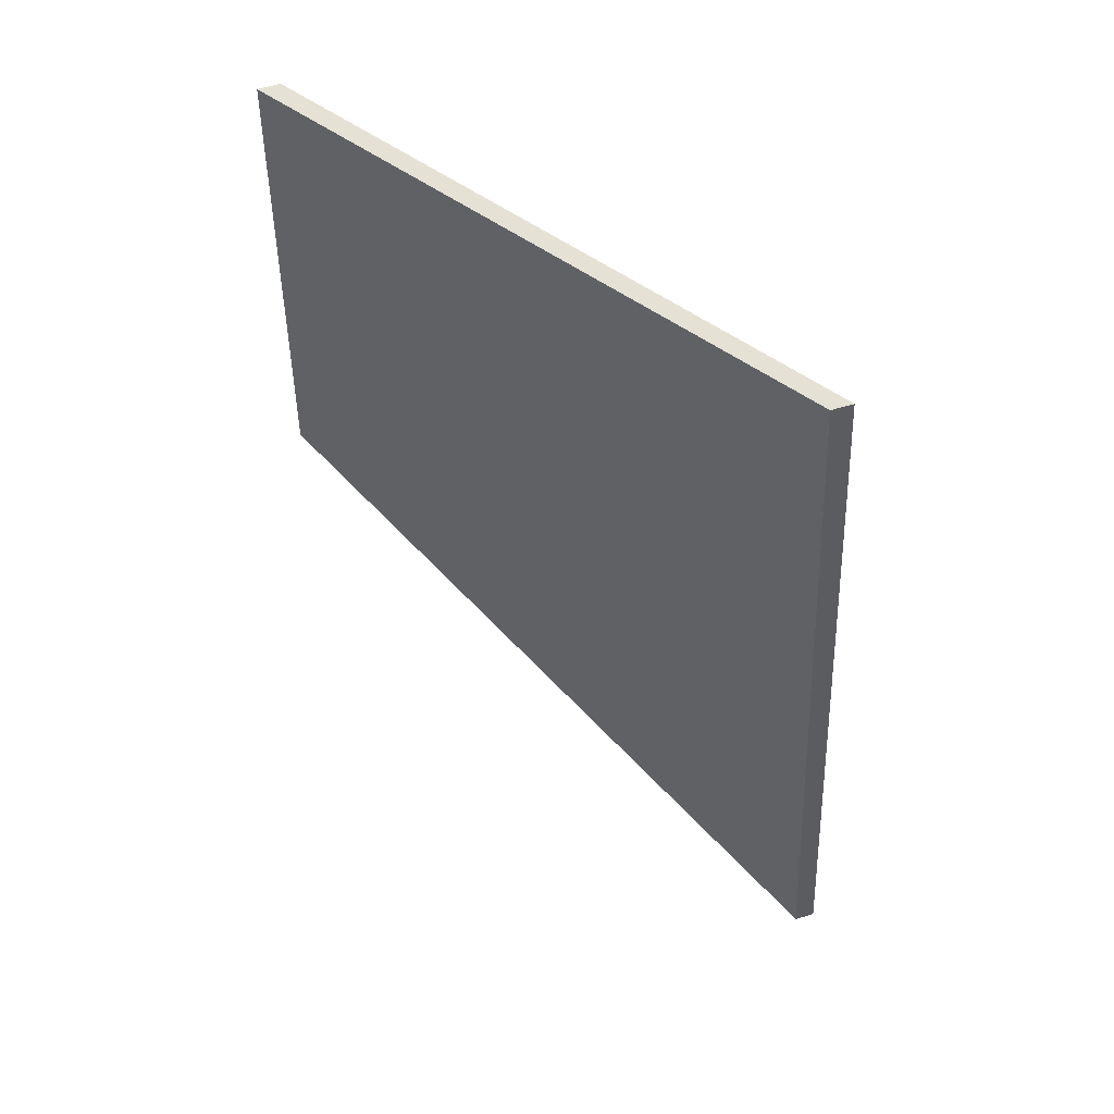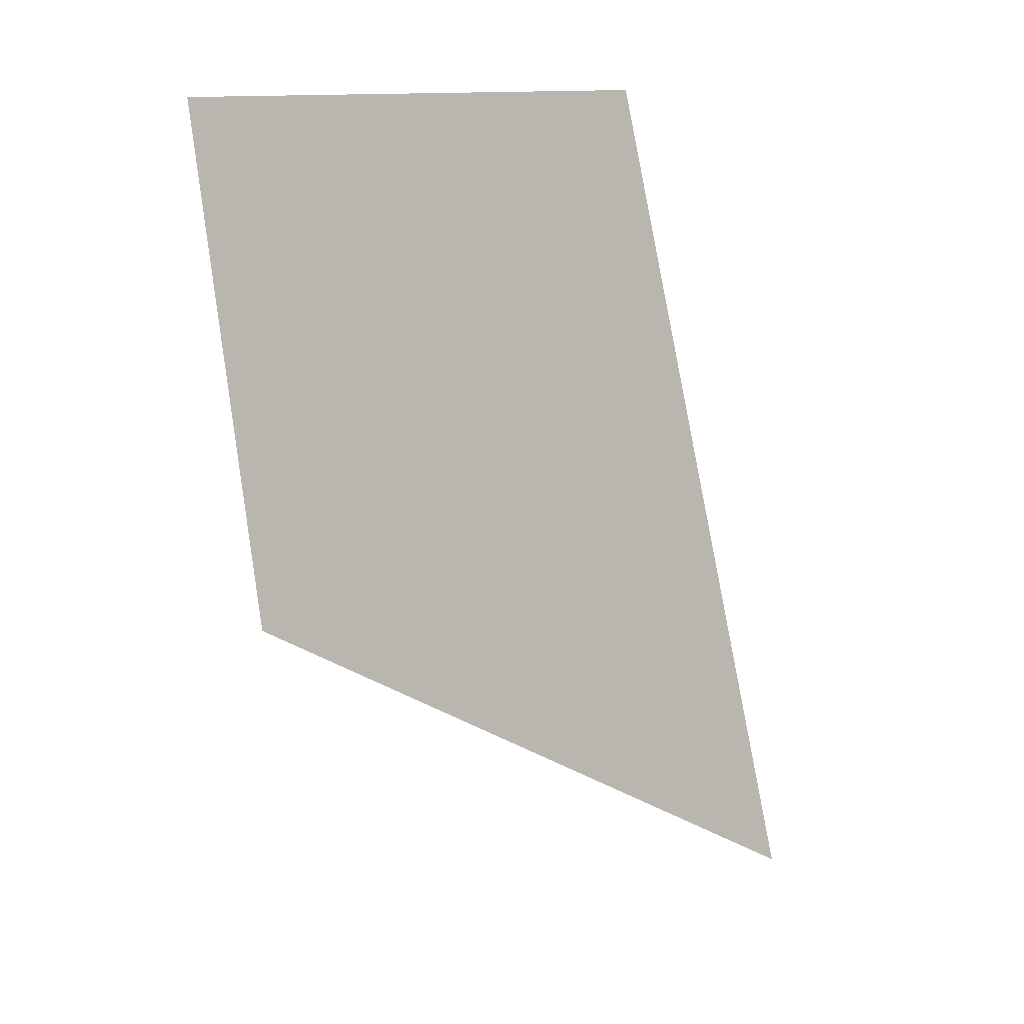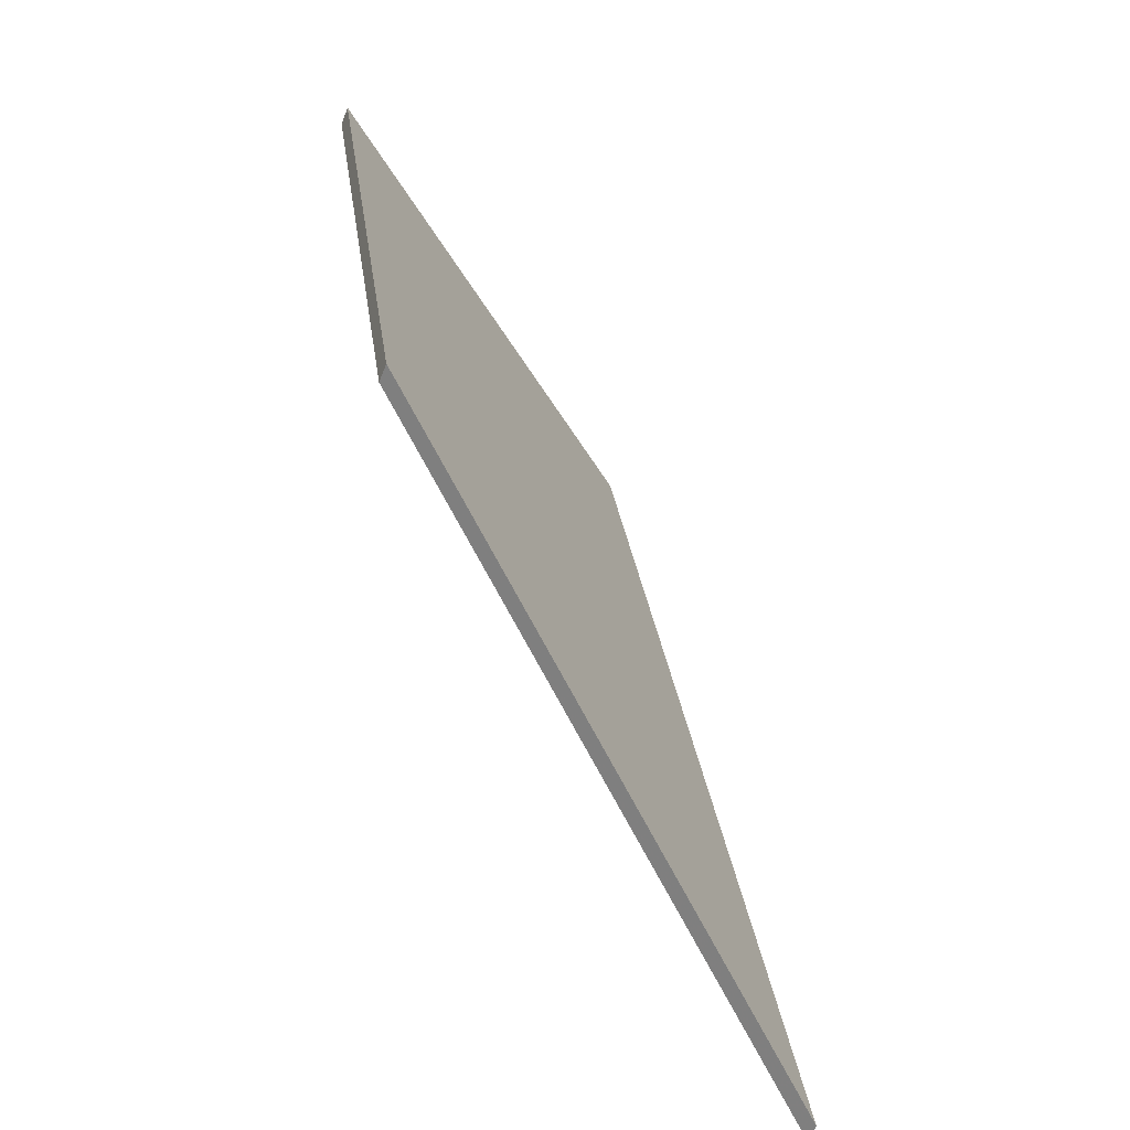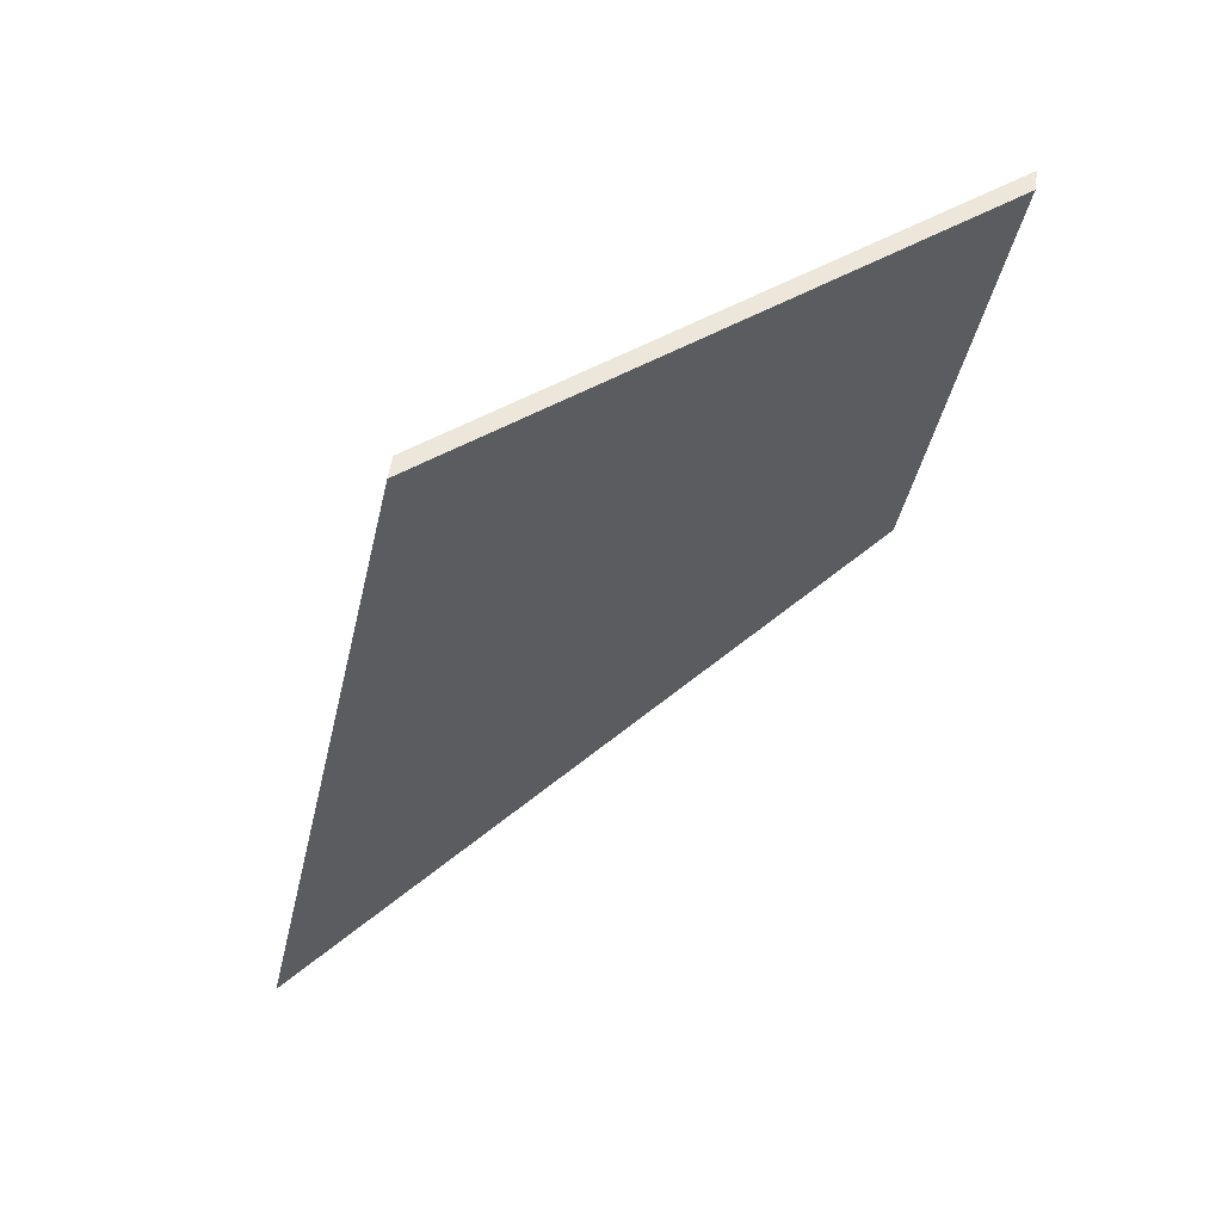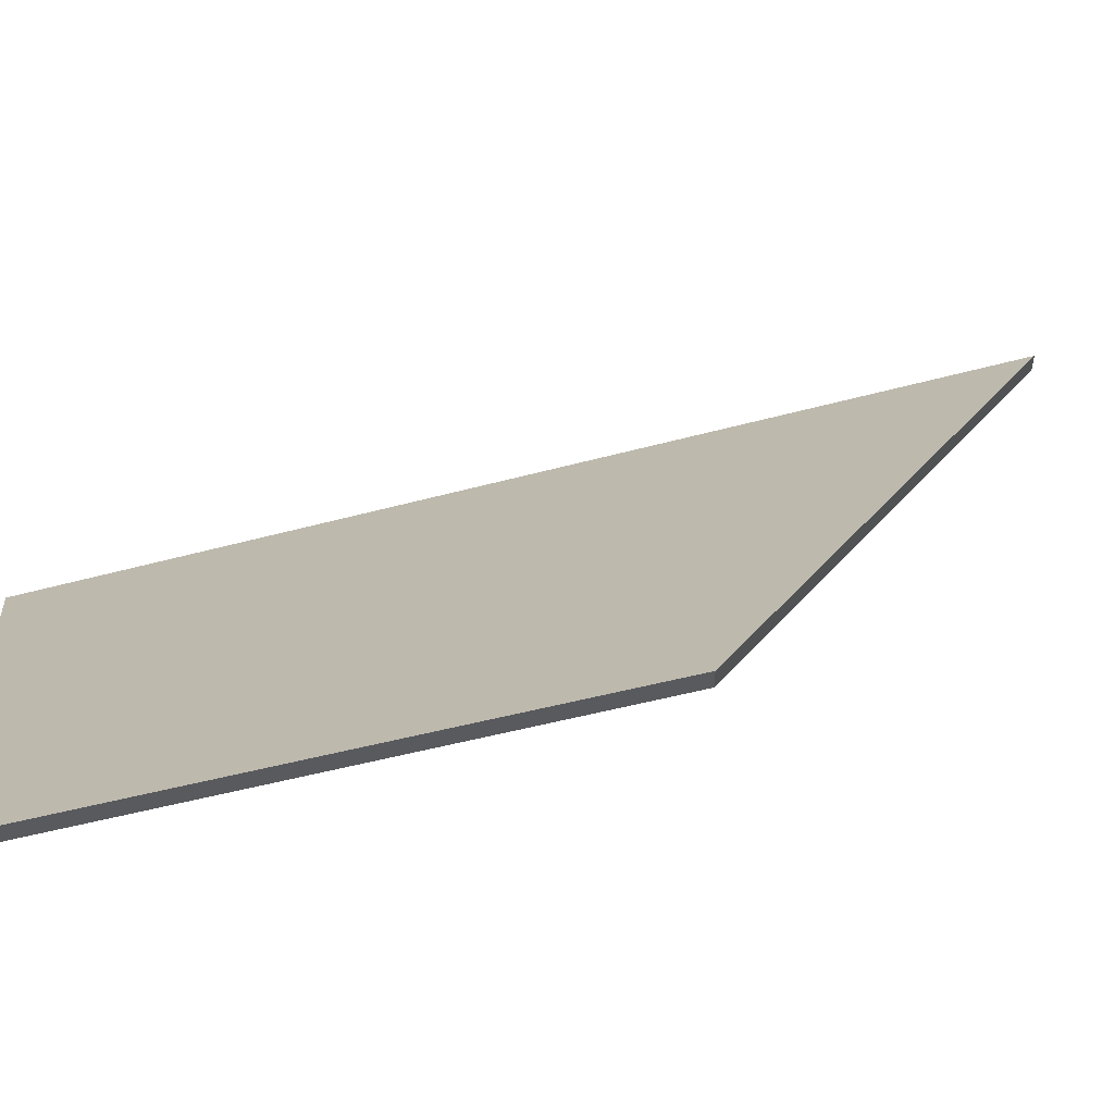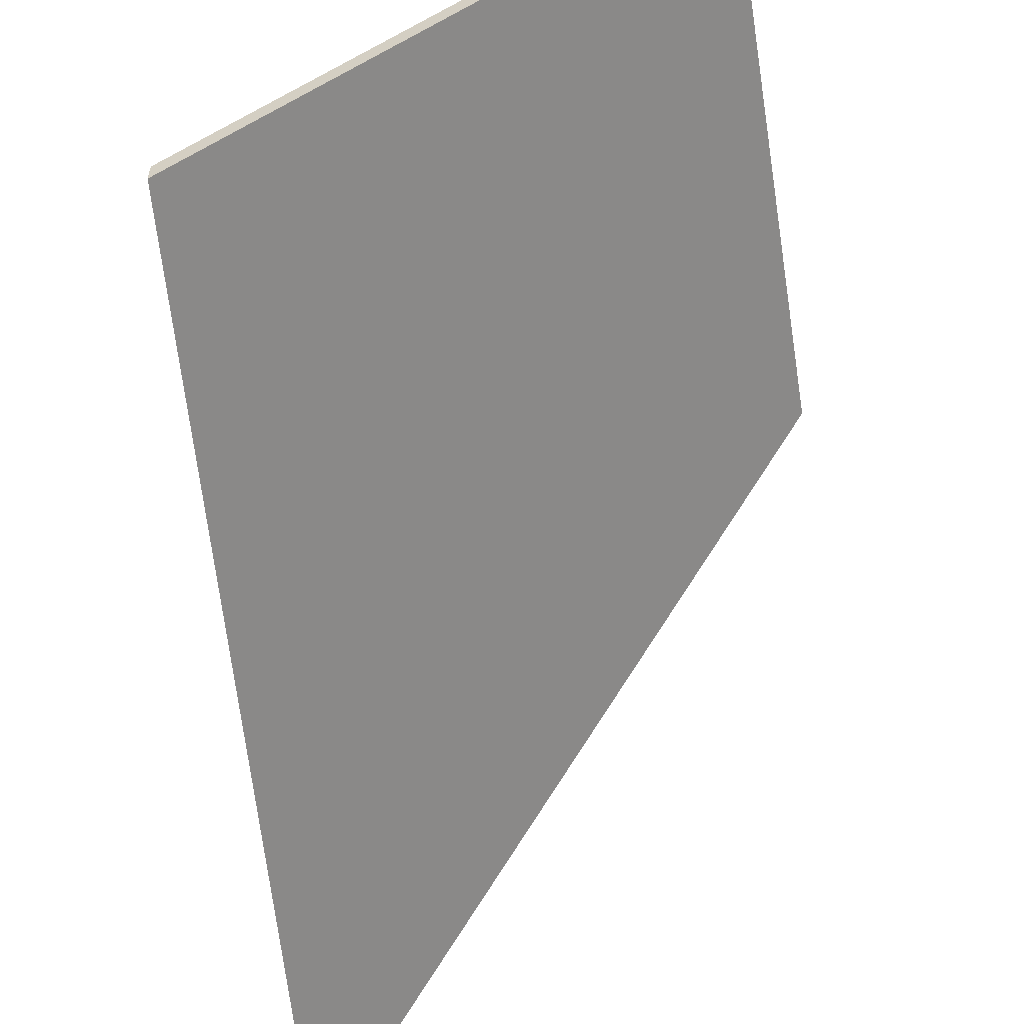
<metadata>
{"format":"obj","ext":"obj","renderer":"f3d","projection":"perspective","resolution":1024,"background":"white","views":[{"elev":66.3,"azim":-106.3,"up":"+Z"},{"elev":9.2,"azim":179.8,"up":"+Z"},{"elev":-53.1,"azim":159.2,"up":"+Z"},{"elev":56.4,"azim":8.6,"up":"+Z"},{"elev":55.1,"azim":85.1,"up":"+Y"},{"elev":-58.9,"azim":16.6,"up":"+Y"}]}
</metadata>
<code>
v 0.6083 -0.07946 -3.961
v 0.6298 -0.07946 -3.855
v 0.6817 -0.03636 -3.857
v 0.674 -0.03261 -3.918
v 0.6083 -0.08189 -3.961
v 0.674 -0.03504 -3.918
v 0.6817 -0.03879 -3.857
v 0.6298 -0.08189 -3.855
v 0.674 -0.03504 -3.918
v 0.6083 -0.08189 -3.961
v 0.6083 -0.07946 -3.961
v 0.674 -0.03261 -3.918
v 0.6817 -0.03879 -3.857
v 0.674 -0.03504 -3.918
v 0.674 -0.03261 -3.918
v 0.6817 -0.03636 -3.857
v 0.6298 -0.08189 -3.855
v 0.6817 -0.03879 -3.857
v 0.6817 -0.03636 -3.857
v 0.6298 -0.07946 -3.855
v 0.6083 -0.08189 -3.961
v 0.6298 -0.08189 -3.855
v 0.6298 -0.07946 -3.855
v 0.6083 -0.07946 -3.961
f 1 2 3
f 1 3 4
f 5 6 7
f 5 7 8
f 9 10 11
f 9 11 12
f 13 14 15
f 13 15 16
f 17 18 19
f 17 19 20
f 21 22 23
f 21 23 24

</code>
